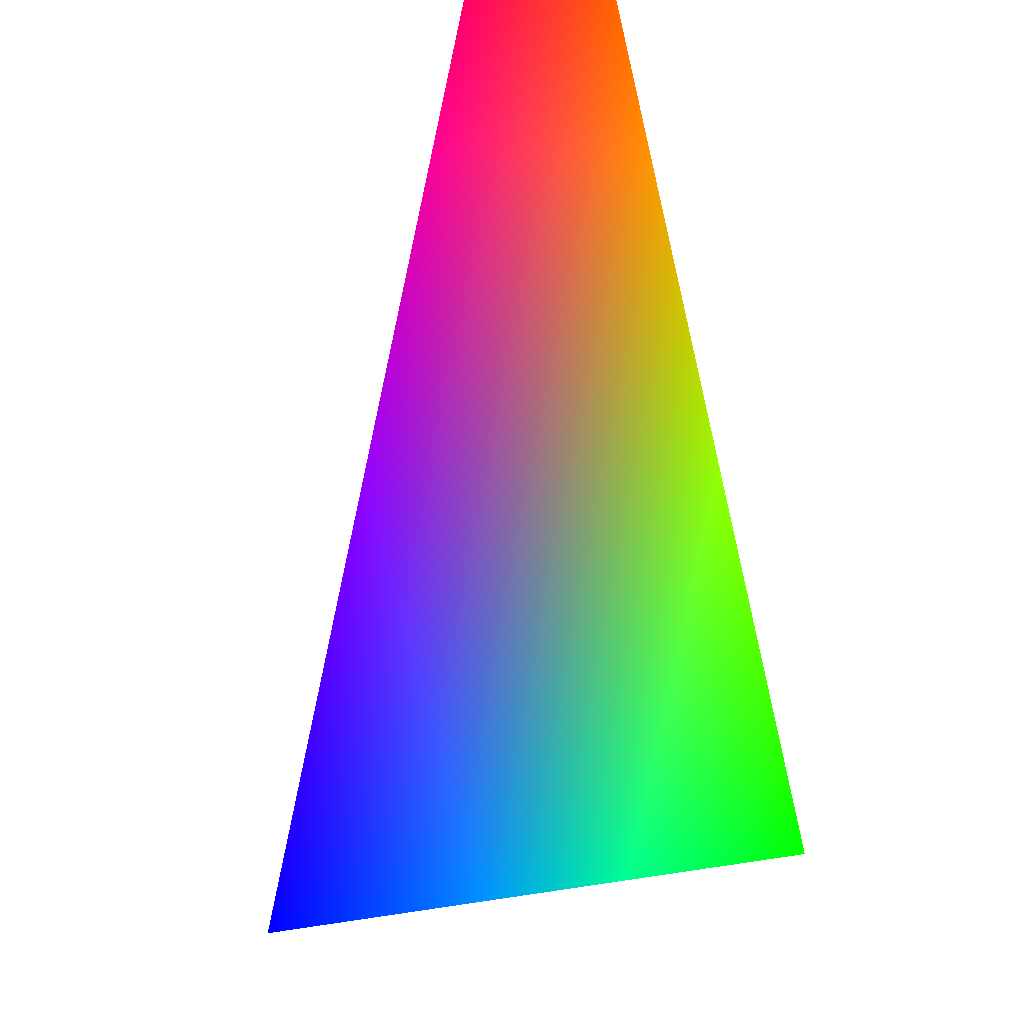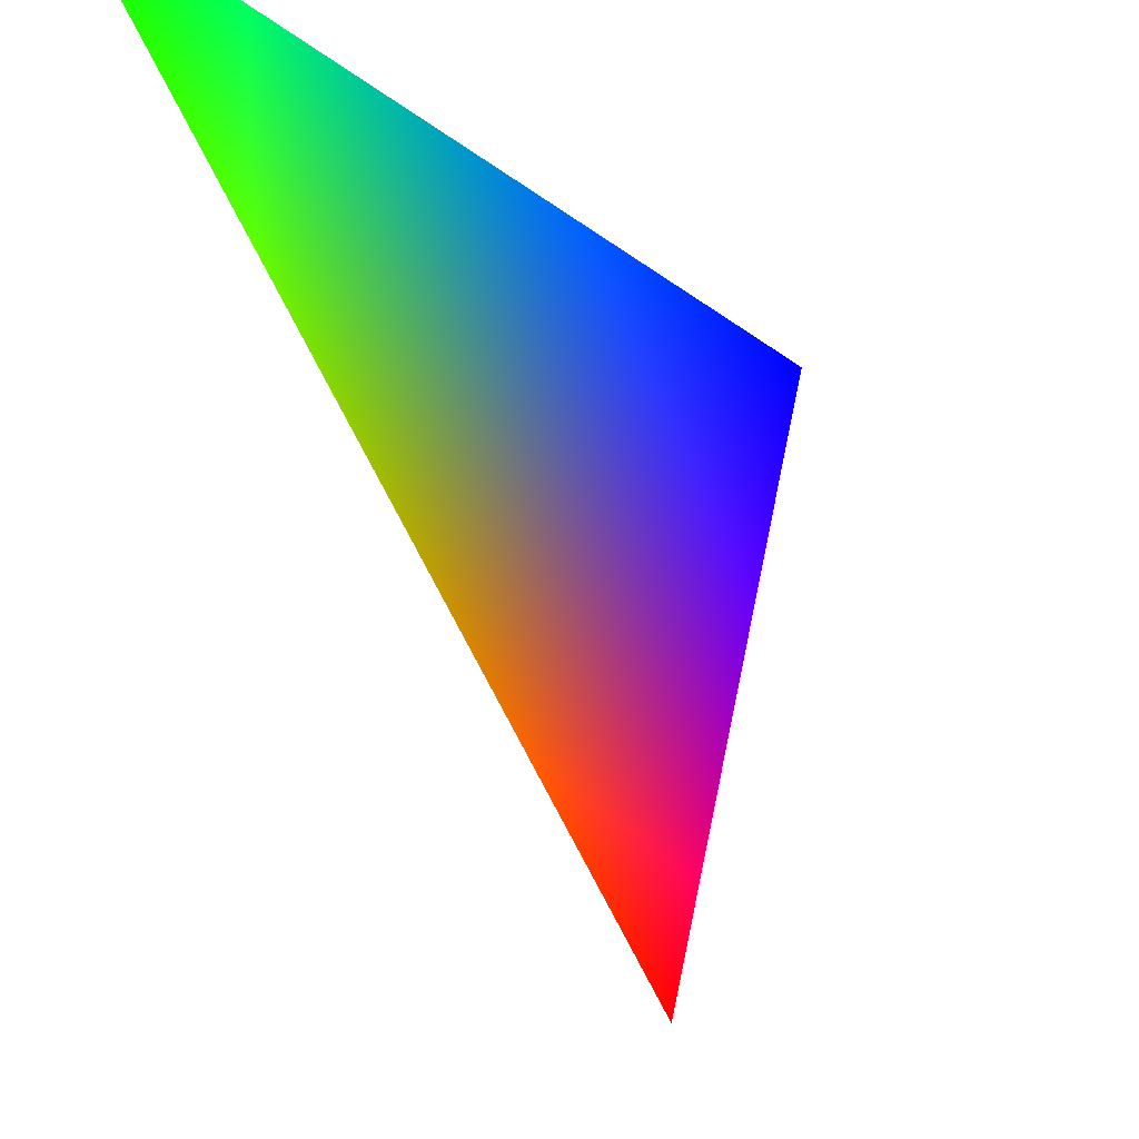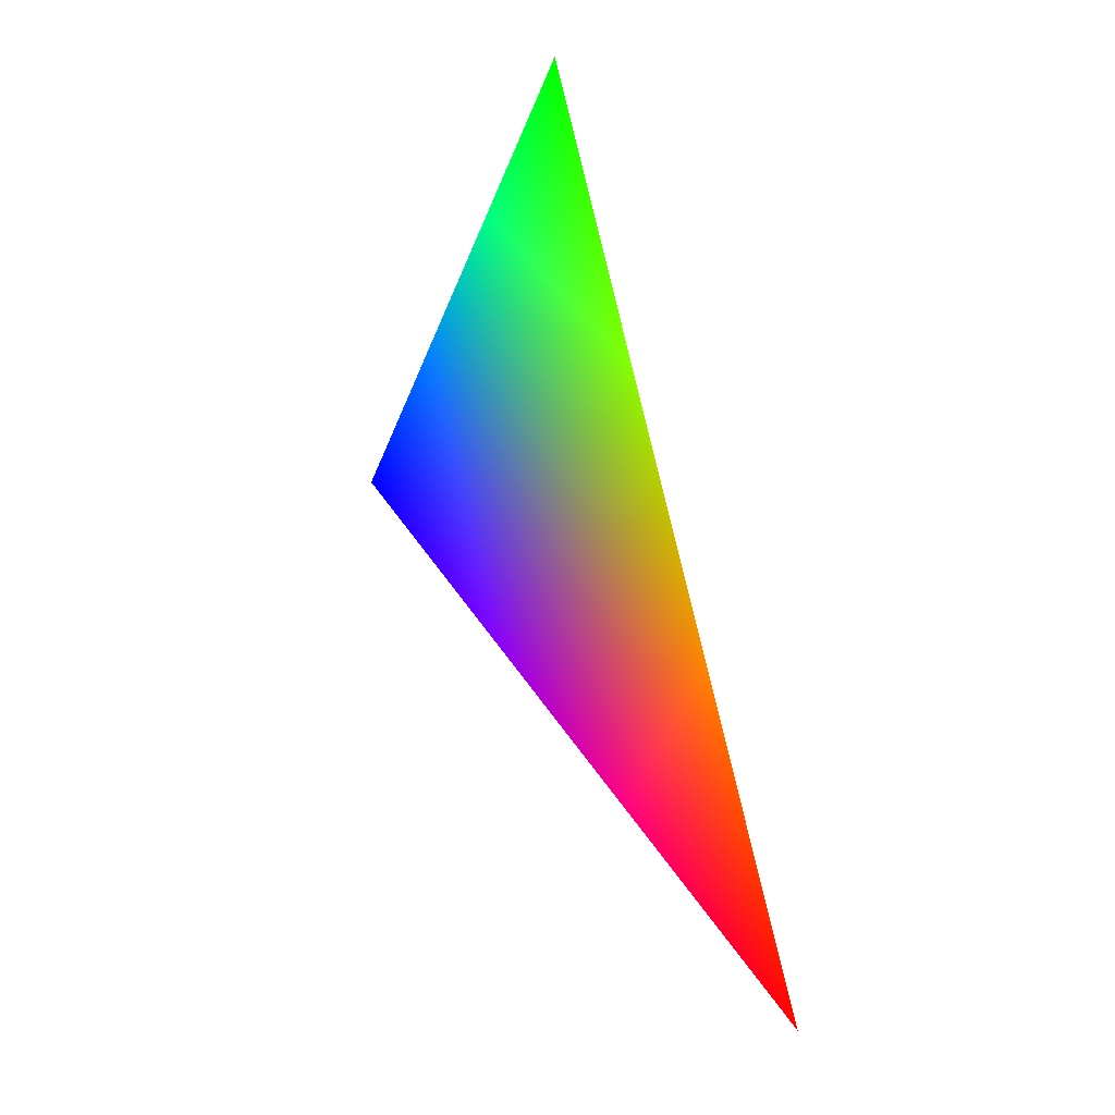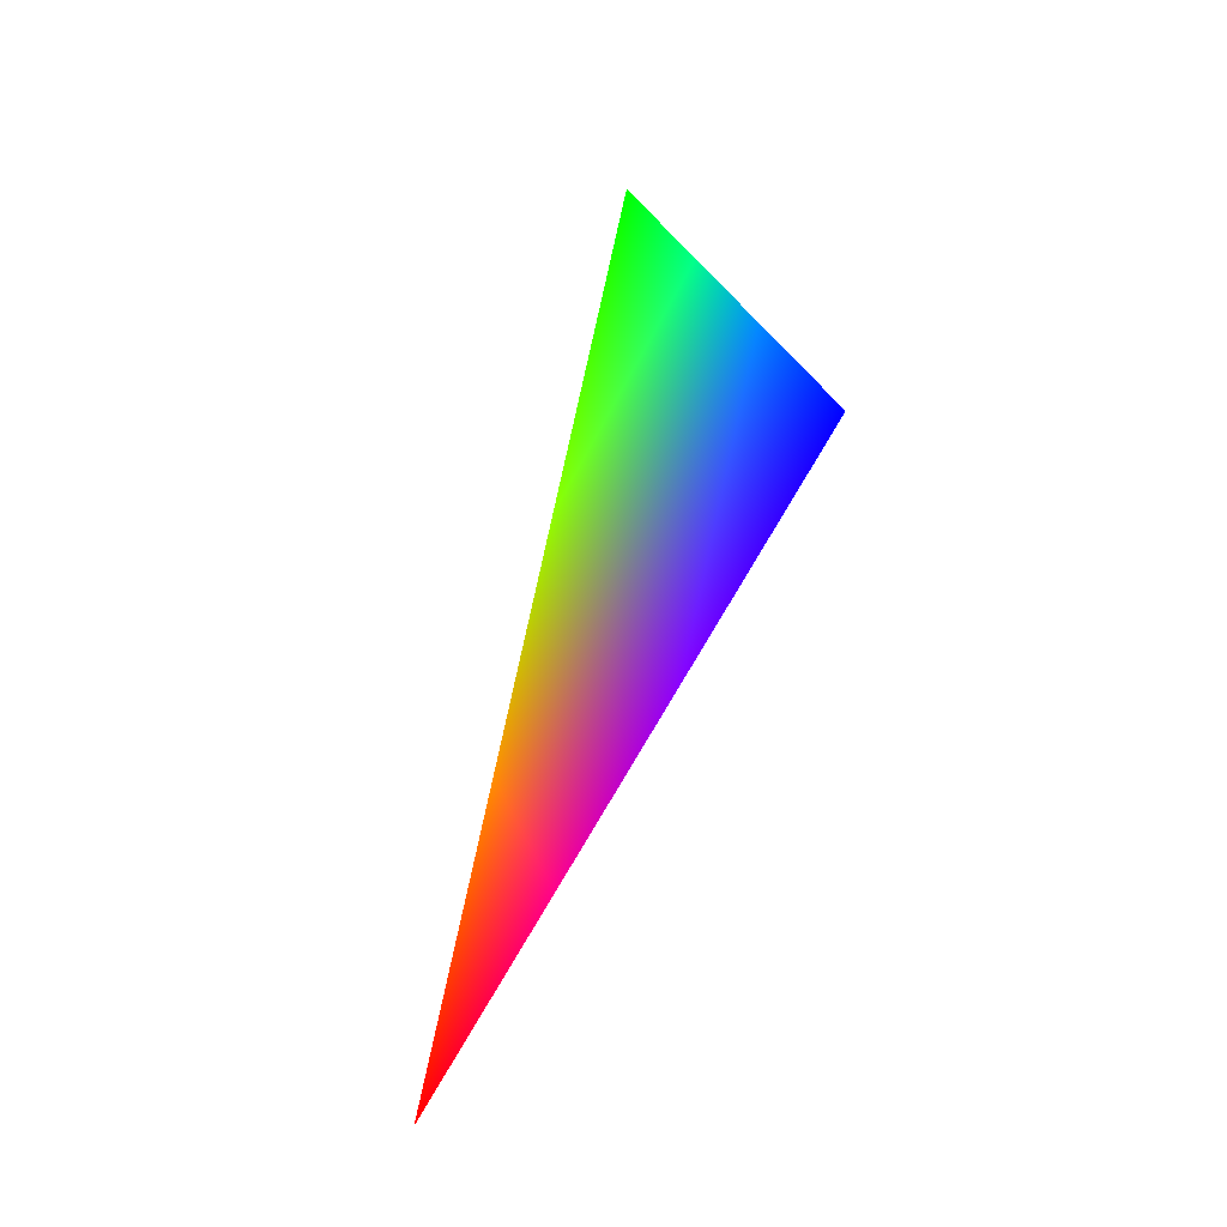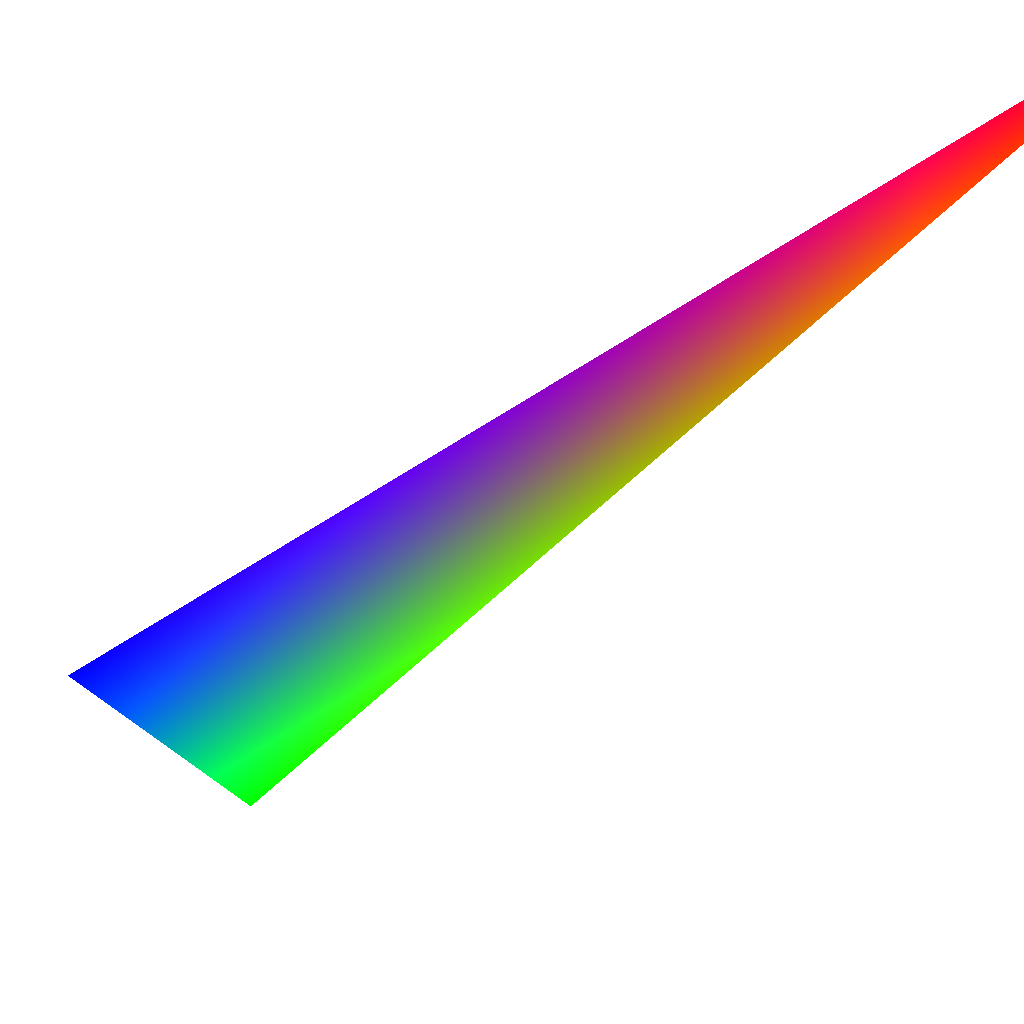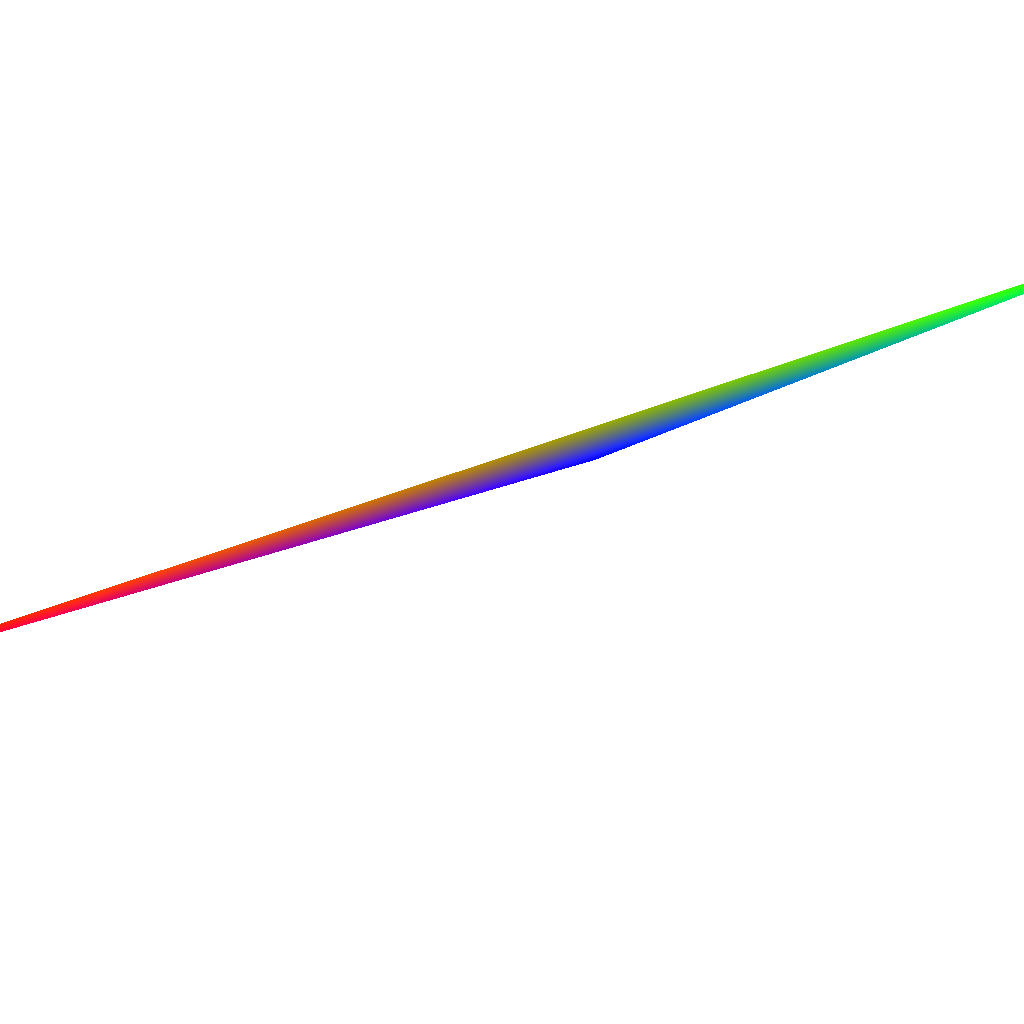
<metadata>
{"format":"obj","ext":"obj","renderer":"f3d","projection":"perspective","resolution":1024,"background":"white","views":[{"elev":-57.7,"azim":-154.6,"up":"+Y"},{"elev":-53.5,"azim":35.1,"up":"+Y"},{"elev":-13.4,"azim":-169.7,"up":"+Z"},{"elev":-10.0,"azim":14.1,"up":"+Z"},{"elev":-51.2,"azim":151.1,"up":"+Y"},{"elev":38.1,"azim":-106.0,"up":"+Y"}]}
</metadata>
<code>
v 0.9272 -0.309 0.2116 0 0 1
v 0 0.309 -0.9511 1 0 0
v 0.4126 0.309 0.8569 0 1 0
f 1 2 3

</code>
